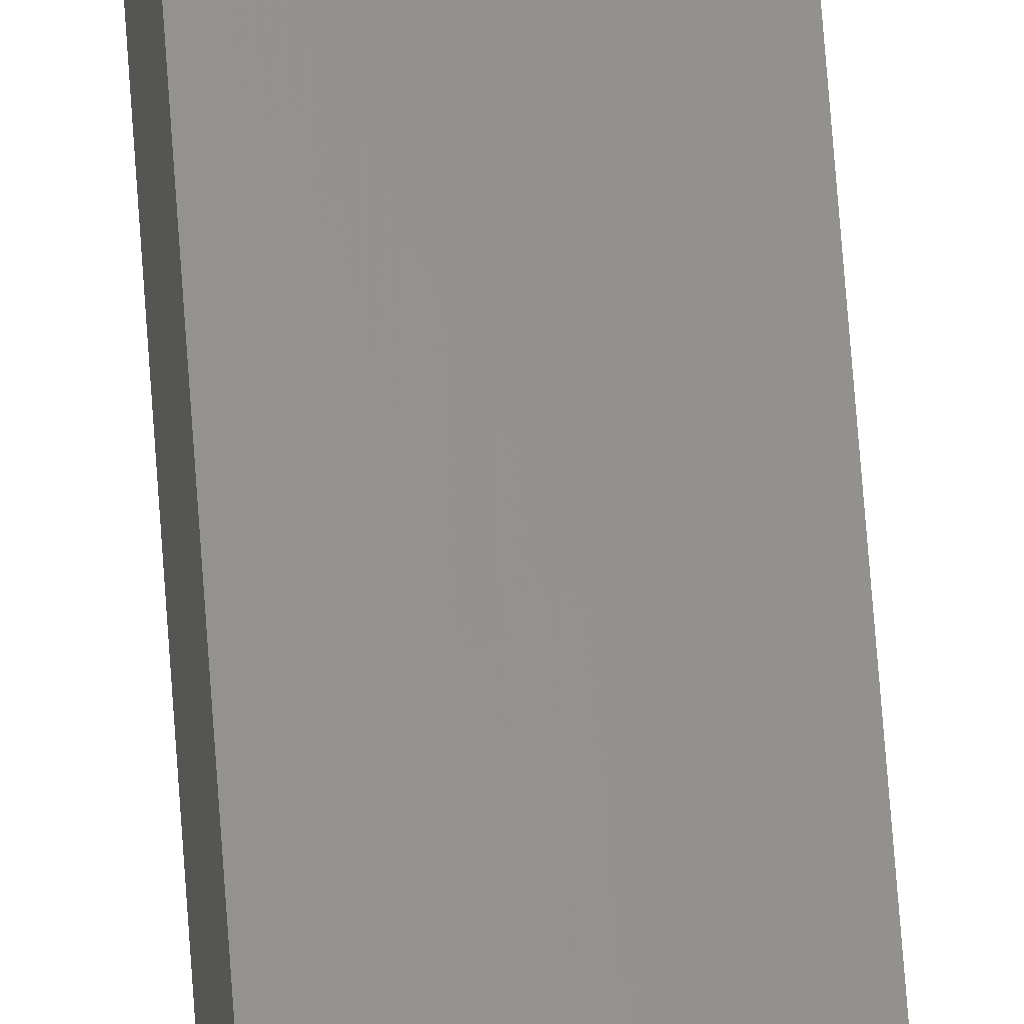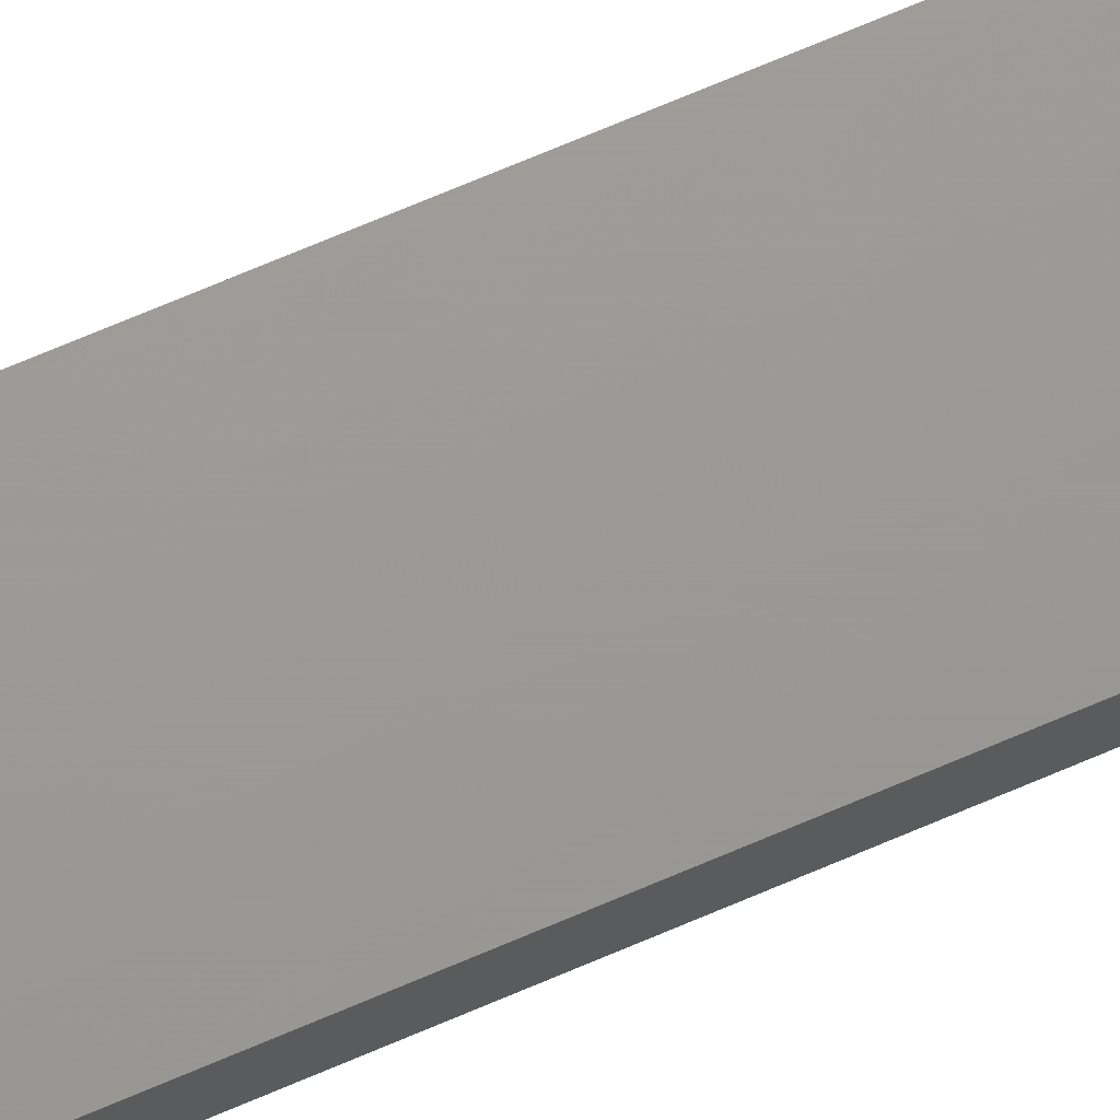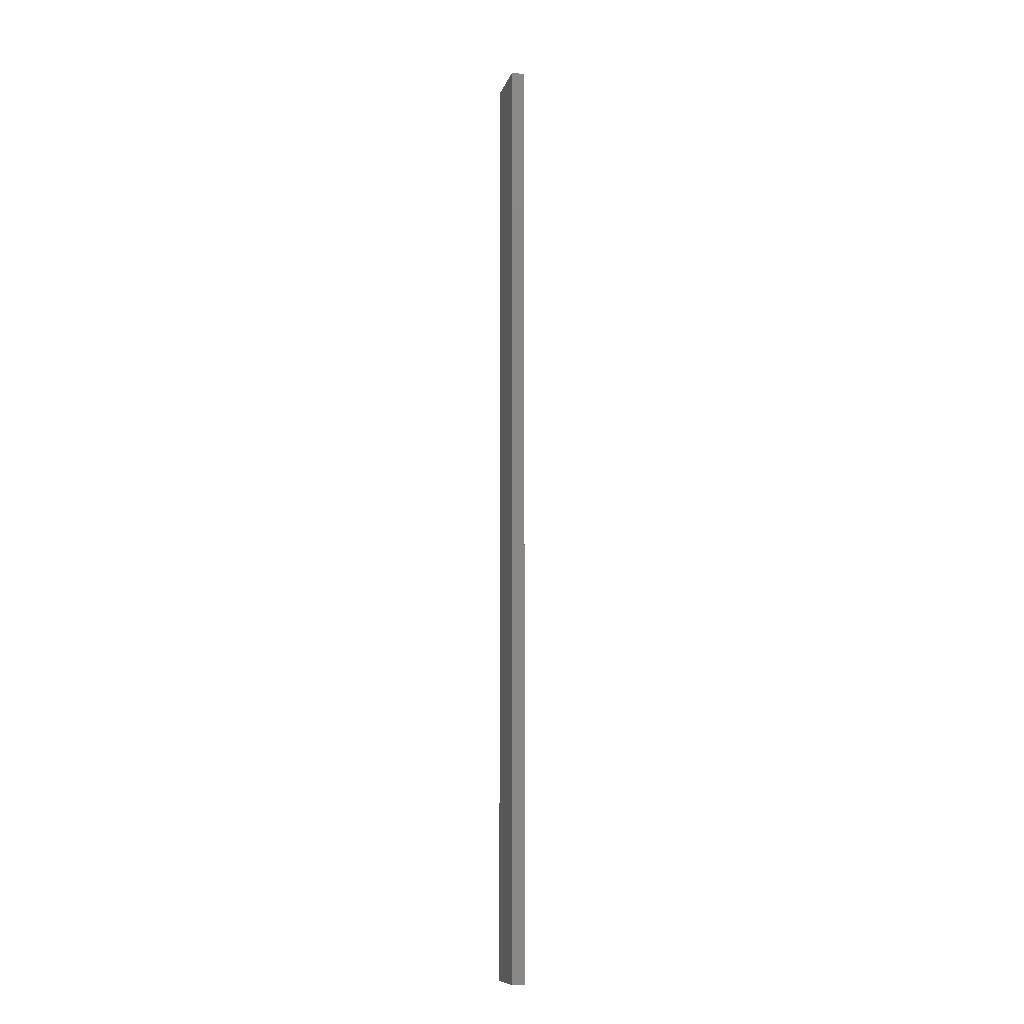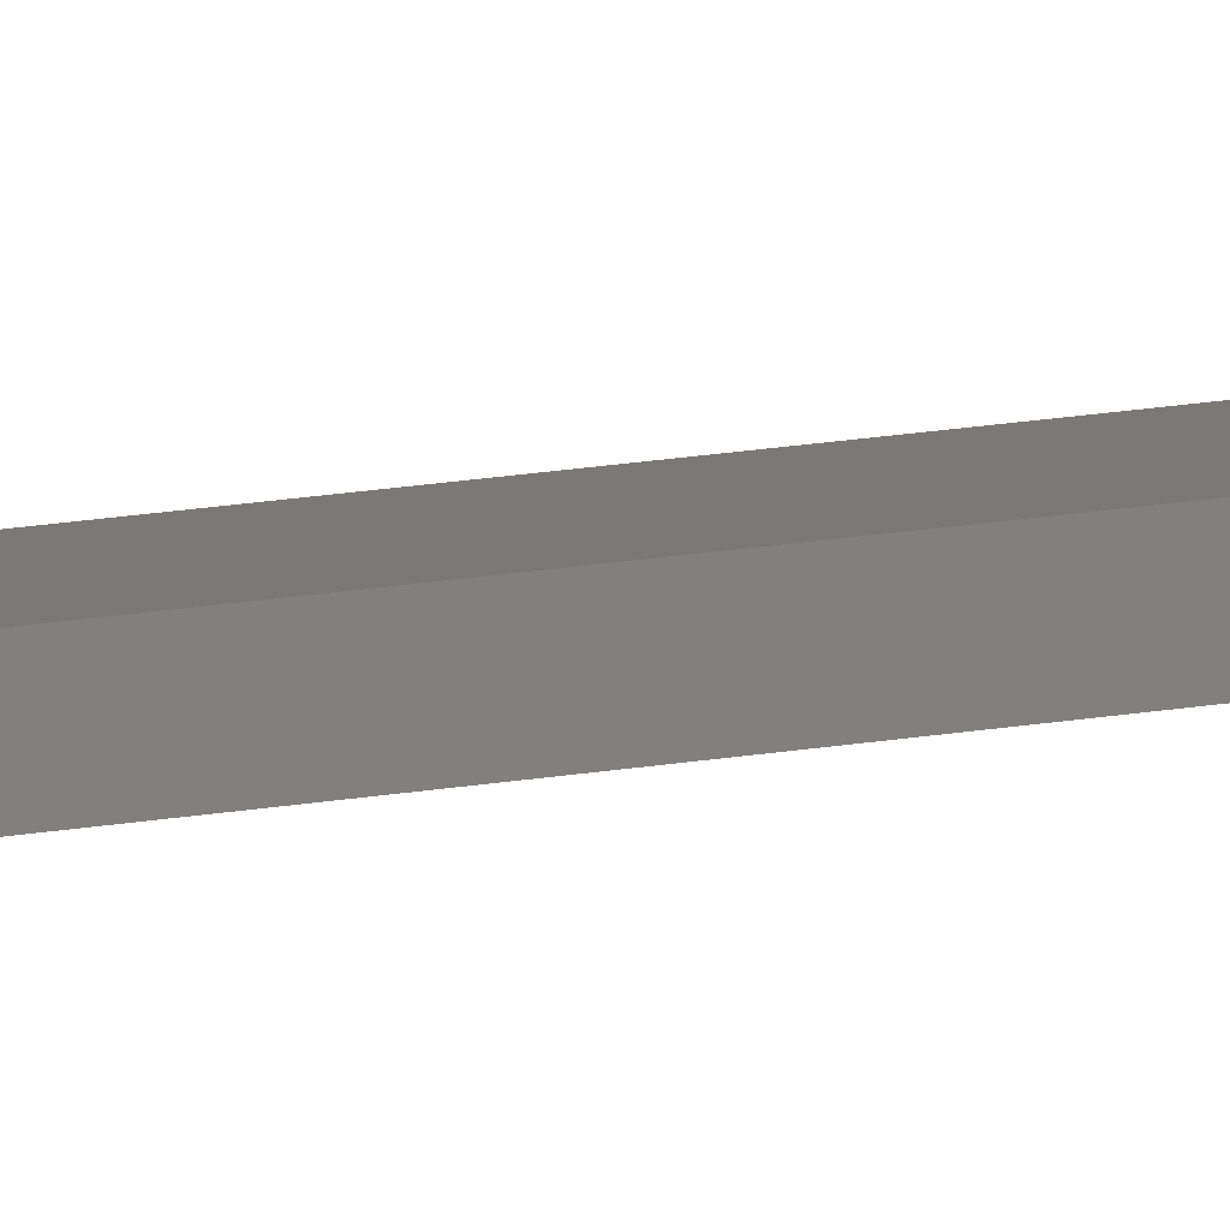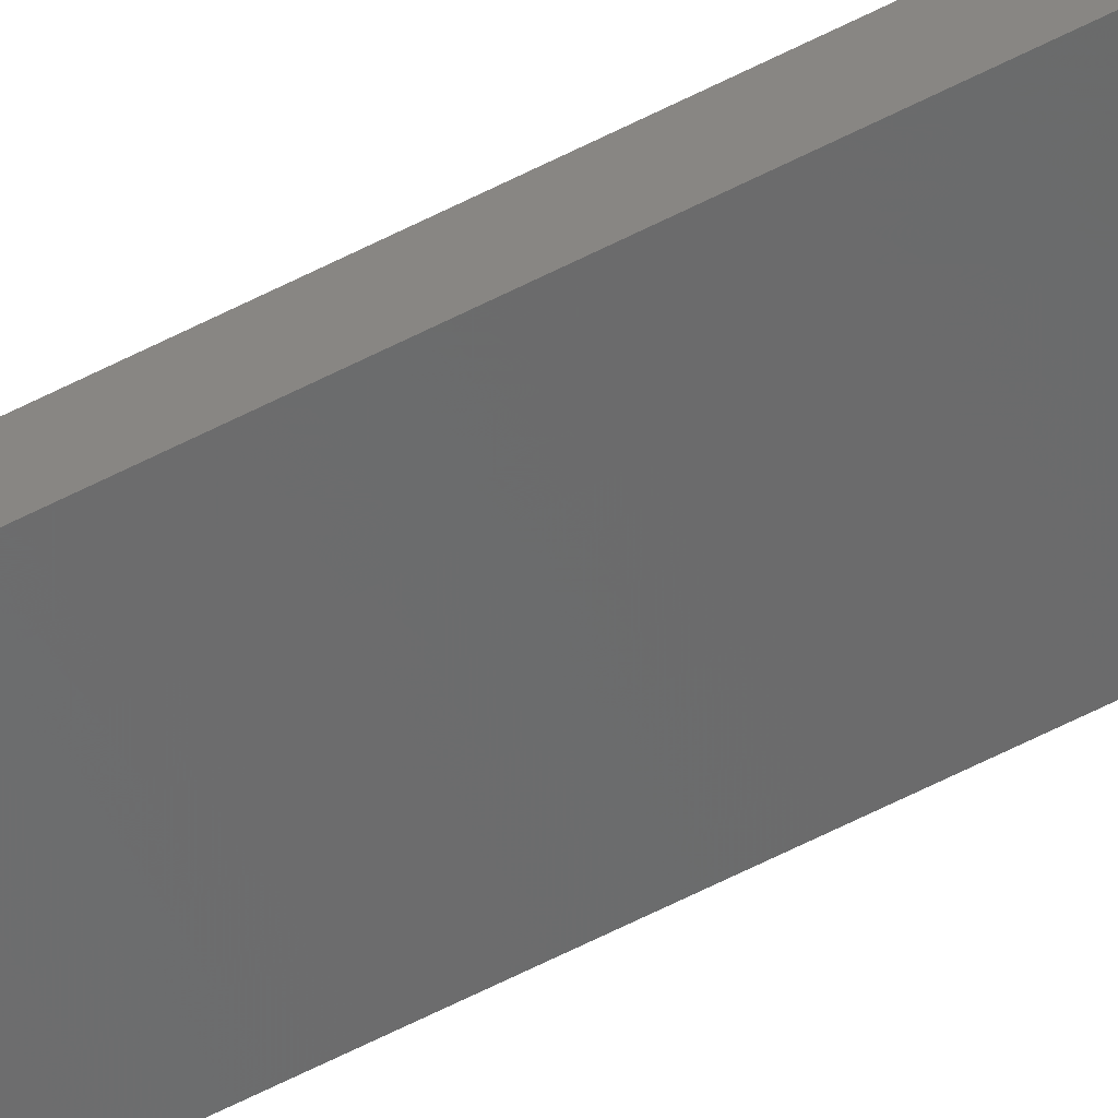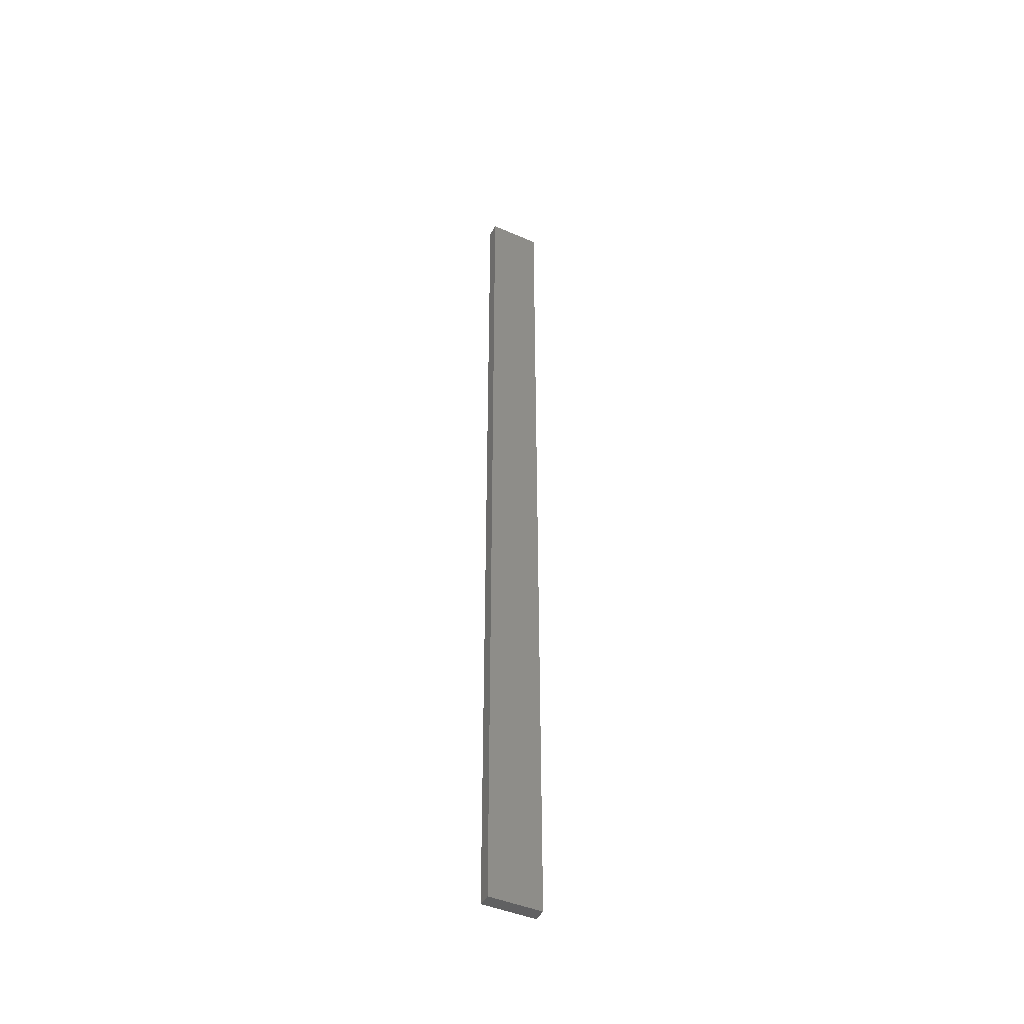
<metadata>
{"format":"stl","ext":"stl","renderer":"f3d","projection":"perspective","resolution":1024,"background":"white","views":[{"elev":61.1,"azim":176.1,"up":"+Y"},{"elev":59.6,"azim":-115.1,"up":"+Y"},{"elev":-10.5,"azim":-92.1,"up":"+Z"},{"elev":17.9,"azim":70.8,"up":"+Y"},{"elev":-66.4,"azim":-63.3,"up":"+Y"},{"elev":-44.8,"azim":-14.9,"up":"+Z"}]}
</metadata>
<code>
# stl→obj: 16 verts, 28 faces
v -18.99 2.402 -252.3
v -18.99 2.402 -255.8
v -19.06 2.388 -255.8
v -19.06 2.388 -252.3
v -19.12 2.374 -255.8
v -19.12 2.374 -252.3
v -19.19 2.361 -252.3
v -19.19 2.361 -255.8
v -19.18 2.312 -255.8
v -19.18 2.312 -252.3
v -18.98 2.353 -255.8
v -18.98 2.353 -252.3
v -19.04 2.339 -255.8
v -19.04 2.339 -252.3
v -19.11 2.325 -255.8
v -19.11 2.325 -252.3
f 1 2 3
f 4 3 5
f 4 1 3
f 6 4 5
f 7 5 8
f 7 6 5
f 7 9 10
f 8 9 7
f 11 12 13
f 13 14 15
f 12 14 13
f 14 16 15
f 15 10 9
f 16 10 15
f 12 2 1
f 11 2 12
f 15 9 8
f 5 15 8
f 13 15 5
f 3 13 5
f 11 13 3
f 2 11 3
f 10 16 7
f 16 6 7
f 16 14 6
f 14 4 6
f 14 12 4
f 12 1 4

</code>
